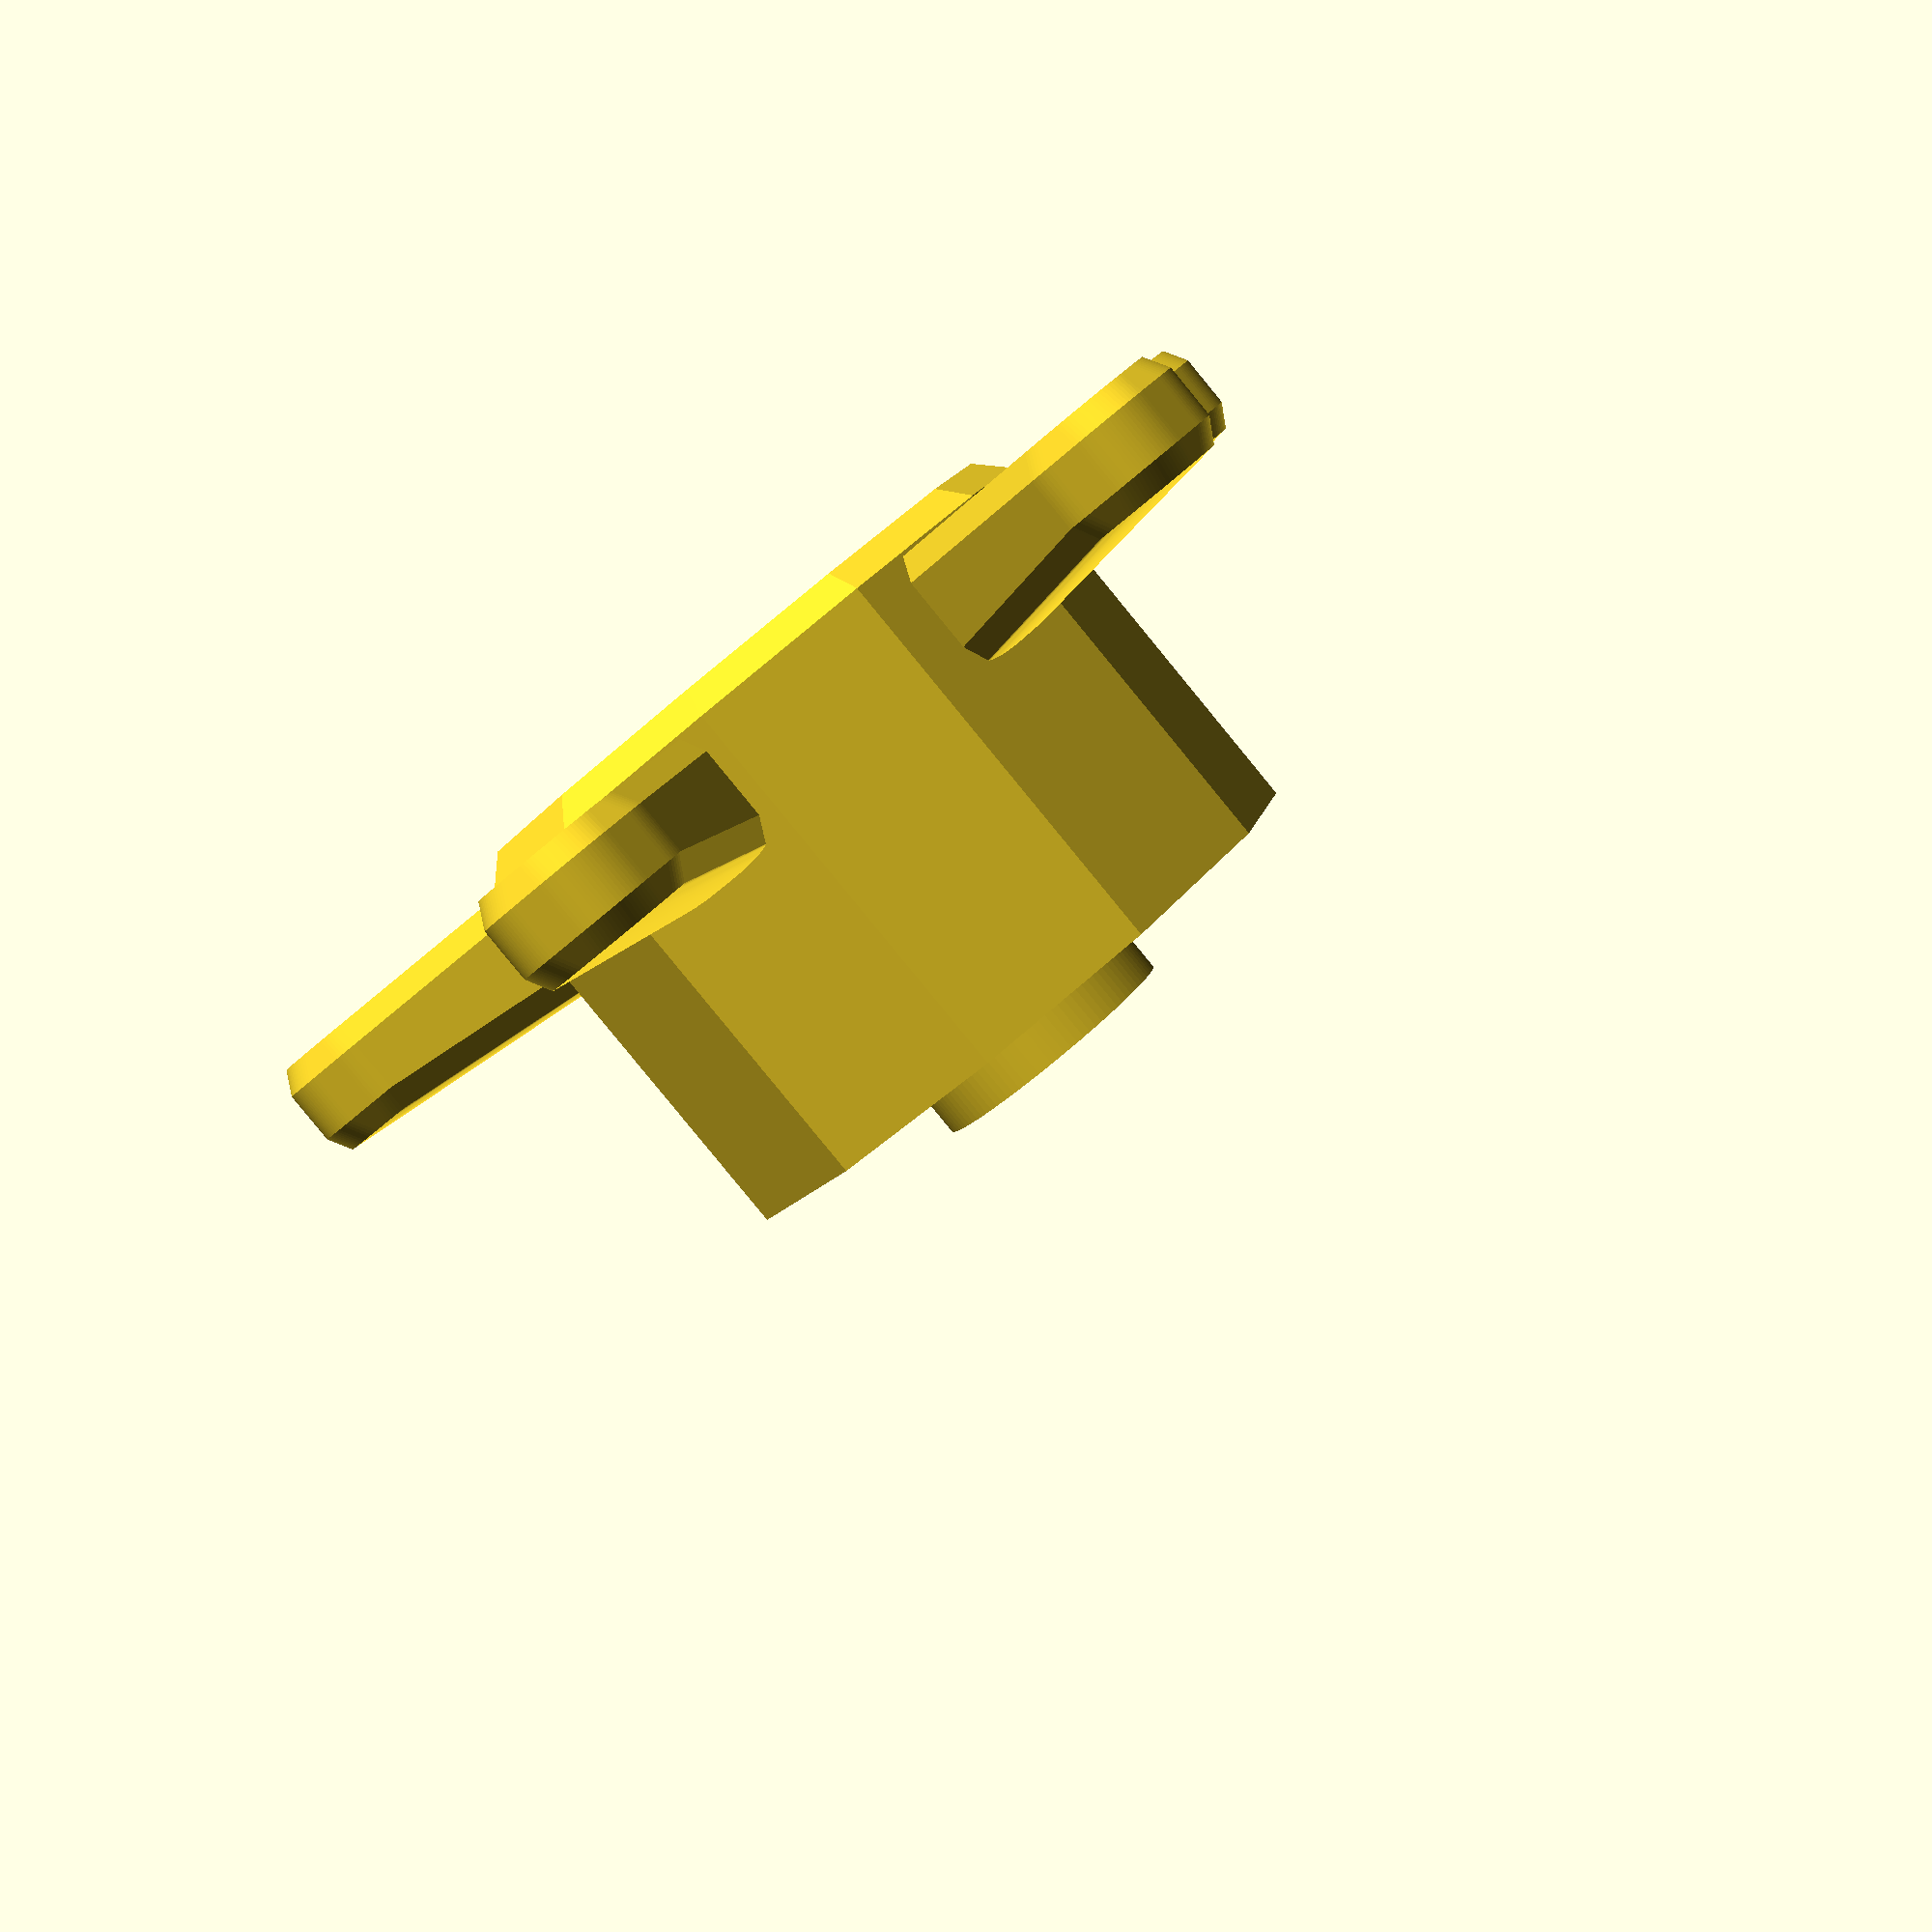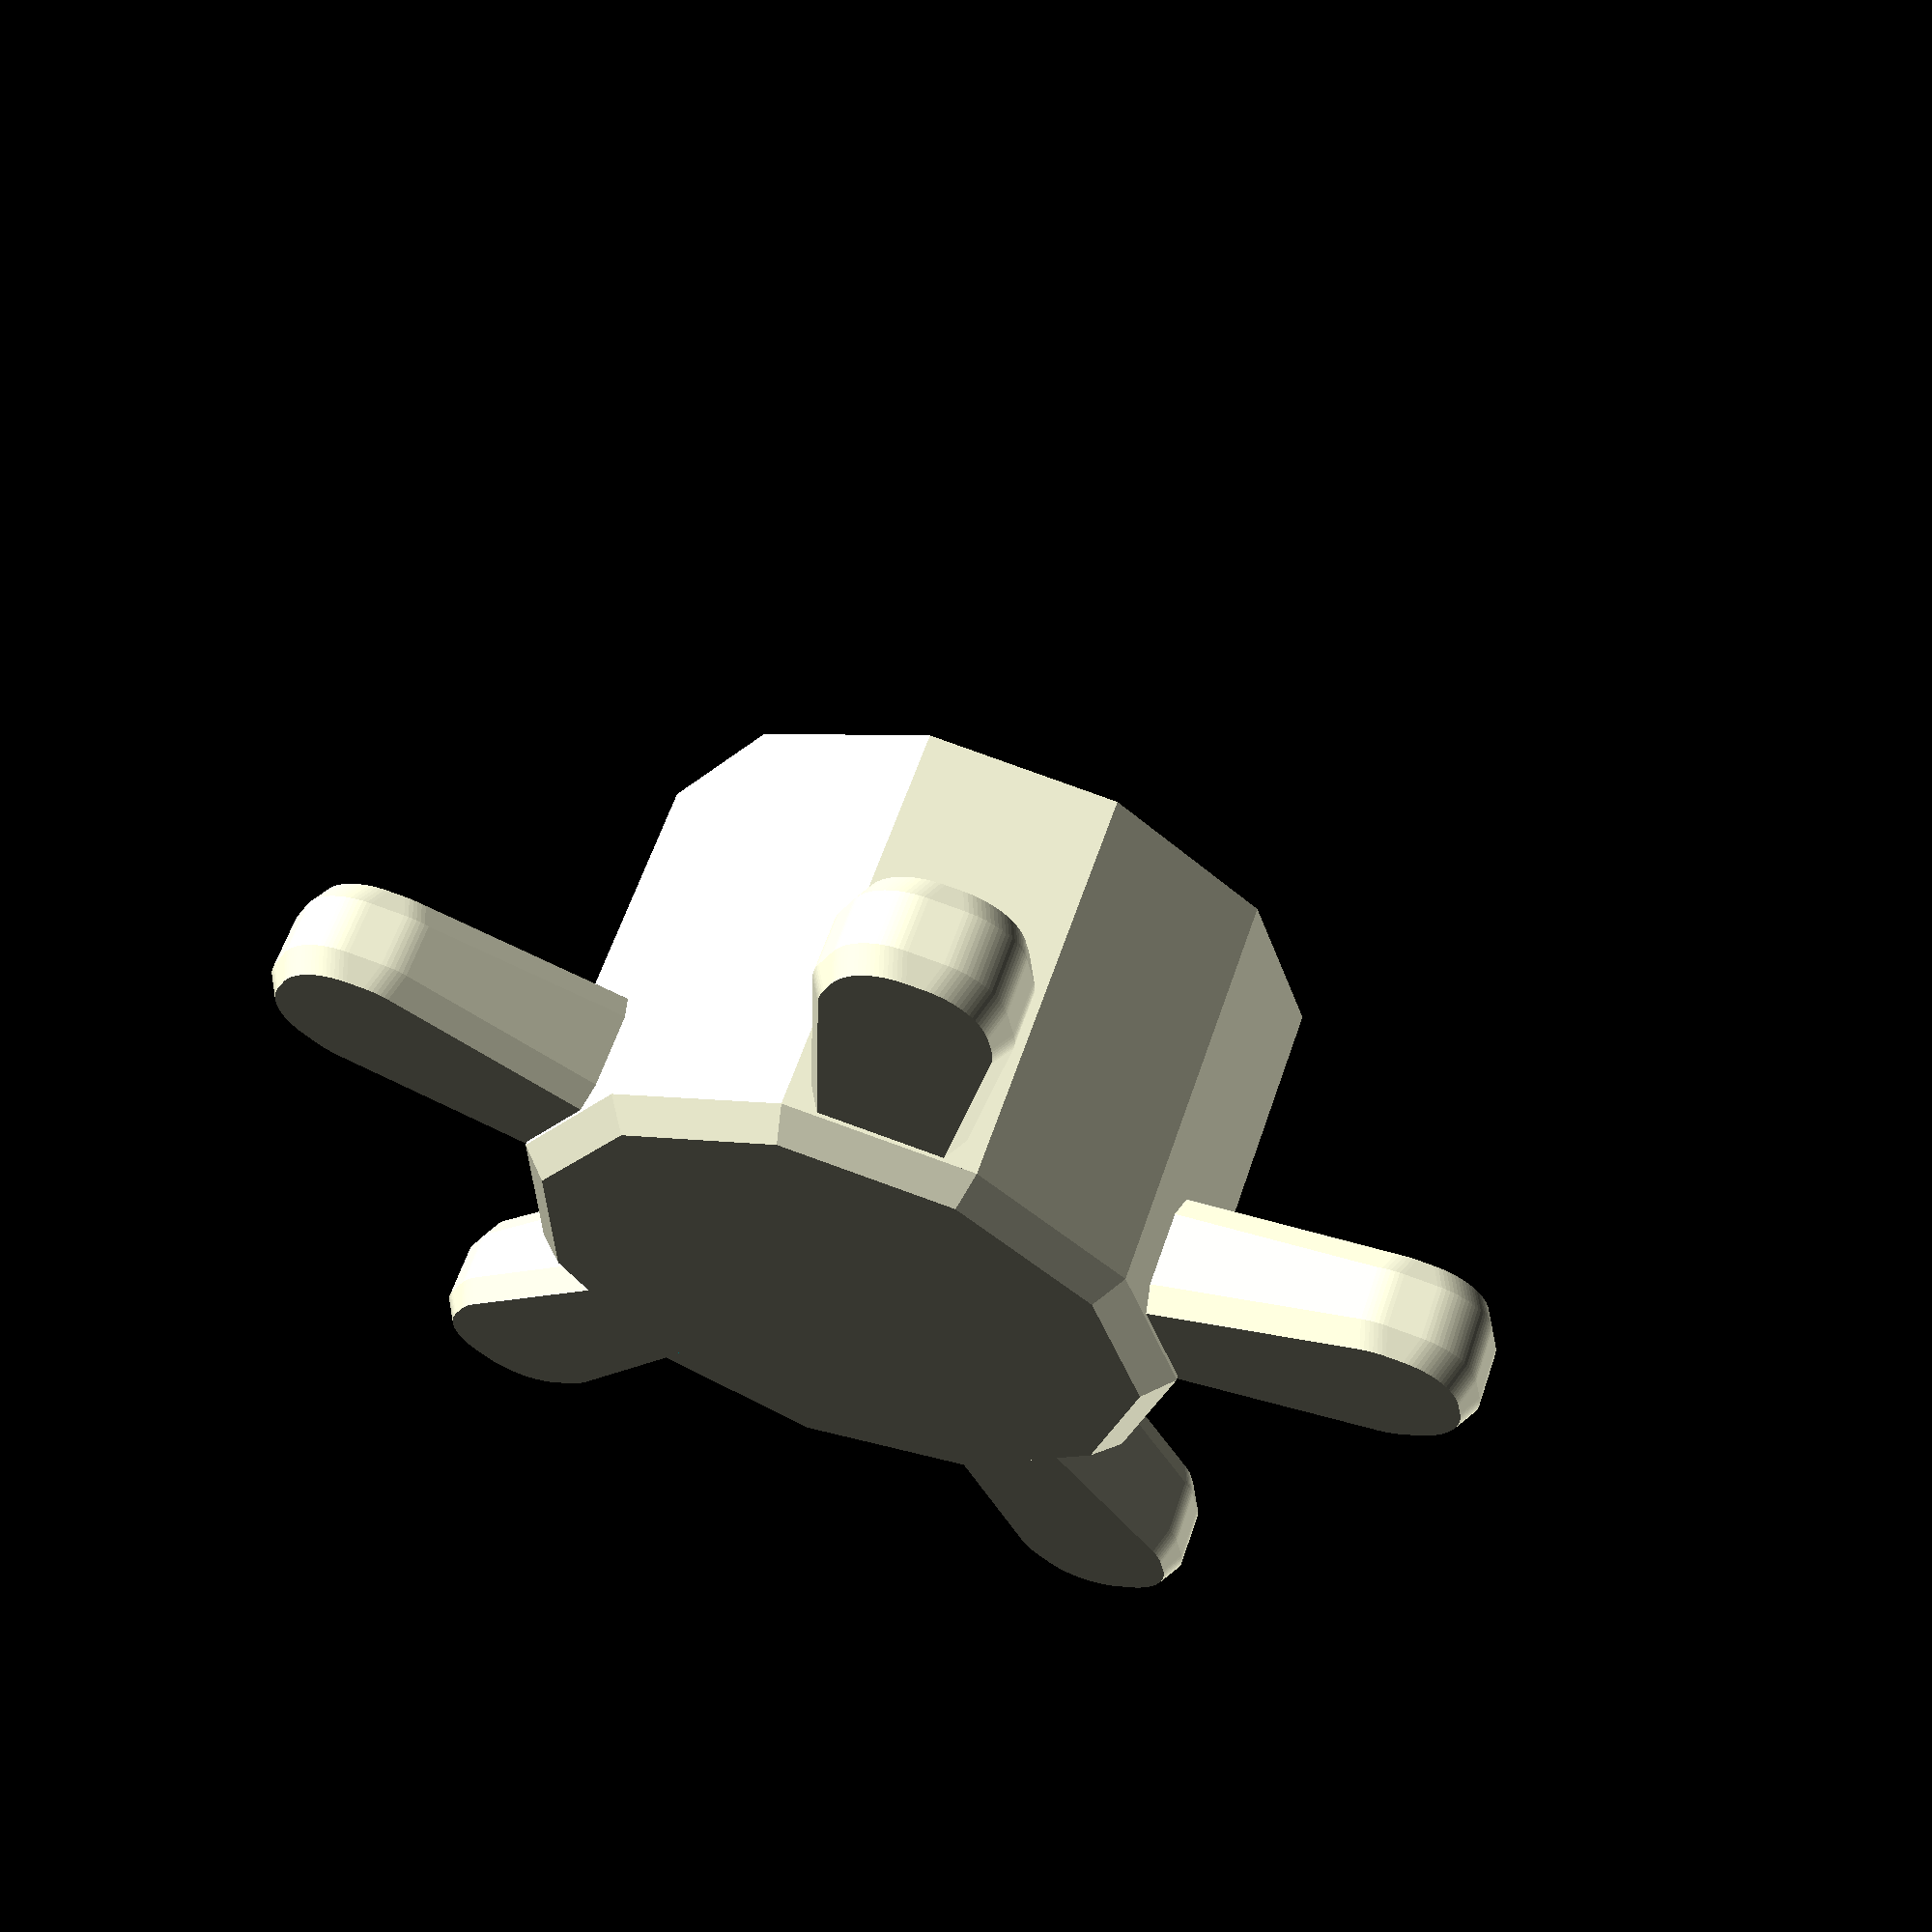
<openscad>
/* Design Variables */
//in mm
height = 24;
//in mm (set measured value, clearance is added)
shaft_diameter =  6.1;
//in mm (set measured value, clearance is added)
D_width = 4.7;
//in mm
outer_diameter = 36;
//in mm
wall_thickness = 3;
//in mm
inner_diameter = 14;
//in mm
shaft_length = 11;
//in mm
plunge_depth = 3;
//in mm
clearance_height = 8;

/* Cosmetic Settings */
no_sides =11;
//in mm (0 for no chamfer)
top_chamfer=1.5;

/* Zero Pointer */
with_pointer = "yes"; // [yes,no]
//in mm
point_size = 6;
//degrees clockwise from the flat side
point_angle = 90; 

/* Additonal Features */
extra_feature="taps"; // [none,scollops,taps]
number_of_features=5;
//degrees
offset_angle=0;

tap_height=3*1;
clearance = 0.1*1;
stiffener_thickness = 2*1; // mm
$fn = 	100*1;

module knob() {
	difference() {
		difference(){
			union() {
				difference() {
					overall_knob();
					hollow_torus();
				}
				internal_supports();
			}
			D_shaft_hole();
		}
		internal_clearance();
	}
}

module overall_knob() {
	union() {
		translate([0,0,top_chamfer]) cylinder(h=height-top_chamfer, r=outer_diameter/2, $fn=no_sides);
		cylinder(h=top_chamfer, r1=-top_chamfer+outer_diameter/2, r2=outer_diameter/2, $fn=no_sides);
		translate([0,0,height]) cylinder(h=(plunge_depth), r=(inner_diameter/2));
	}
}

module hollow_torus() {
	translate([0,0,(wall_thickness)]) difference() {
		cylinder(h=height, r=(outer_diameter/2)-wall_thickness);
		translate([0,0,-1]) cylinder(h=height+2, r=inner_diameter/2);
	}
}

module internal_supports() {
	translate([0,0,(top_chamfer+height)/2]) cube(size=[outer_diameter-wall_thickness, stiffener_thickness, height-top_chamfer], center=true);
	translate([0,0,(top_chamfer+height)/2]) cube(size=[stiffener_thickness, outer_diameter-wall_thickness, height-top_chamfer], center=true);
}

module D_shaft_hole() {
	rotate([0,0,-90-point_angle]) {
		translate([0,0,(height-shaft_length)]) difference() {
			cylinder(h=(shaft_length+plunge_depth+2), r=(shaft_diameter+clearance)/2);
			translate([-shaft_diameter/2,((D_width+clearance)-shaft_diameter/2),-1]) cube(size=[shaft_diameter+clearance,shaft_diameter+clearance,shaft_length+plunge_depth+4]);
		}
	}
}

module internal_clearance() {
	translate([0,0,height-clearance_height]) difference() {
		cylinder(h=height, r=(outer_diameter/2)-wall_thickness);
		translate([0,0,-1]) cylinder(h=height+2, r=inner_diameter/2);
	}
}

module scollop() {
	rotate([0,0,offset_angle]) {
		for (i=[0:number_of_features]) {
				rotate([0,0,(360/number_of_features)*i]) translate([-outer_diameter/2,(outer_diameter/2)+(height/8)-(wall_thickness),height/3]) rotate([0,90,0]) cylinder(h=outer_diameter, r=height/8);
		}
	}
}

module scollop_wall() {
	intersection() {
		translate([0,0,top_chamfer]) cylinder(h=height-top_chamfer, r=outer_diameter/2, $fn=no_sides);
		rotate([0,0,offset_angle]) {
			for (i=[0:number_of_features]) {
				rotate([0,0,(360/number_of_features)*i]) translate([-outer_diameter/2,(outer_diameter/2)+(height/8)-(wall_thickness),height/3]) rotate([0,90,0]) cylinder(h=outer_diameter, r=(height/8)+wall_thickness);
			}
		}
	};
}

module taps() {
	difference() {
		for (i=[0:number_of_features]) {
			rotate([0,0,(360/number_of_features)*i+offset_angle]) {
				minkowski() {
					hull() {
						translate([0,0,0]) cylinder(h=tap_height*2, r=1);
						translate([-outer_diameter/1.25,0,0]) cylinder(h=tap_height, r=outer_diameter/10);
					}
					translate([0,0,tap_height]) sphere(r=tap_height/2, $fn=5);
				}
			}
		}
		cylinder(h=height, r=(outer_diameter/2)-wall_thickness);
	}
}

if(extra_feature=="scollops") {
	difference() {
		scollop_wall();
		scollop();
	}
	difference() {
		knob();
		scollop();
	}
} else if(extra_feature=="taps") {
	knob();
	taps();
} else {
	knob();
}

if(with_pointer=="yes") {
	// zero marker
	translate([outer_diameter/2,0,0]) {
		polyhedron(
			points=[
				[point_size,0,height],[-wall_thickness/3,-point_size/2,height],[-wall_thickness/3,point_size/2,height],
				[0,0,top_chamfer]
			],
			triangles=[
				[0,1,2],
				[0,3,1],
				[0,2,3],
				[2,1,3]
			]
		);
	}
}

</openscad>
<views>
elev=265.6 azim=66.8 roll=320.6 proj=p view=wireframe
elev=300.0 azim=82.9 roll=198.6 proj=p view=wireframe
</views>
